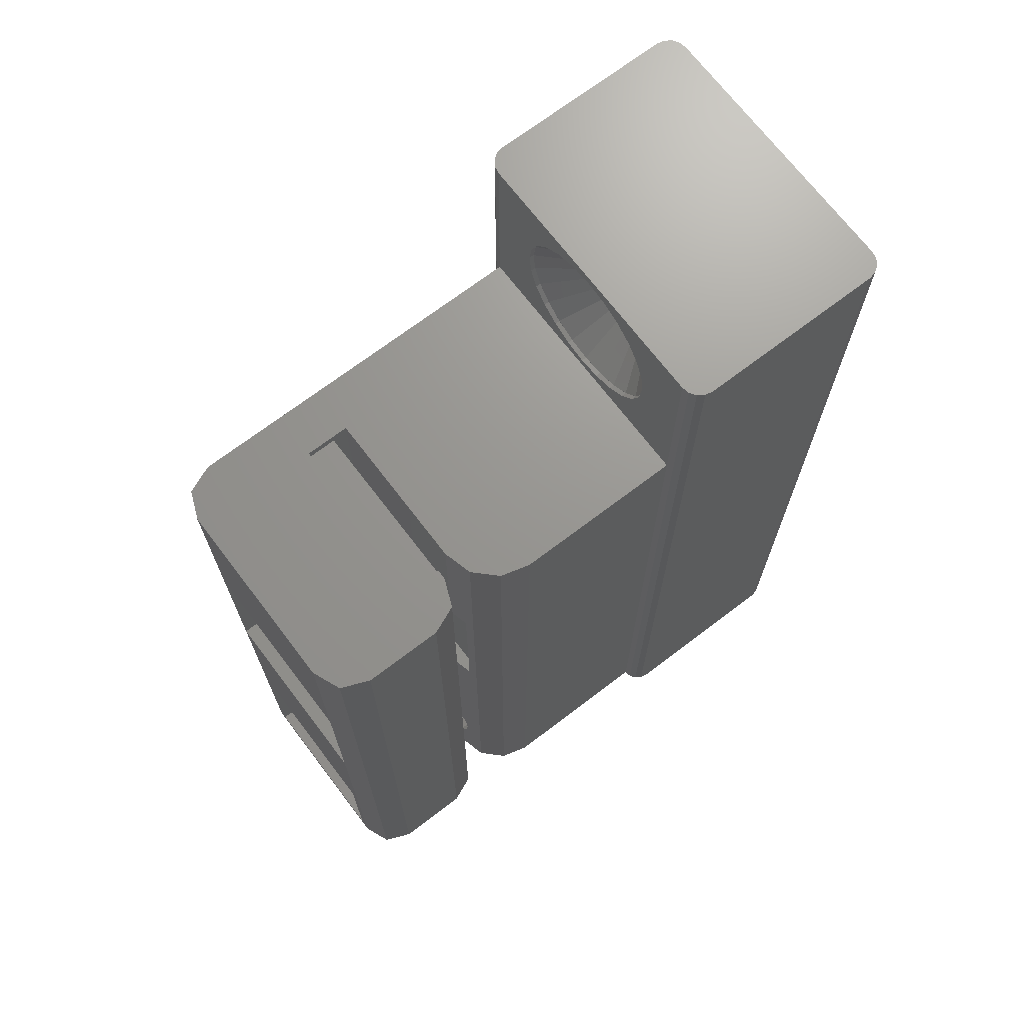
<metadata>
{"format":"stl","ext":"stl","renderer":"f3d","projection":"perspective","resolution":1024,"background":"white","views":[{"elev":70.4,"azim":142.7,"up":"+Z"}]}
</metadata>
<code>
# stl→obj: 440 verts, 892 faces
v -30.25 1.932 5.518
v -30.25 -7 50
v -30.25 7 0
v -30.25 0.5176 46.93
v -30.25 7 50
v -30.25 -7 0
v -30.25 -2 5
v -30.25 -1.932 4.482
v -30.25 -1.732 4
v -30.25 -1.414 3.586
v -30.25 -1 3.268
v -30.25 -0.5176 3.068
v -30.25 0.5176 3.068
v -30.25 0 3
v -30.25 1 3.268
v -30.25 1.414 3.586
v -30.25 -1.732 44
v -30.25 -1.932 44.48
v -30.25 1.732 6
v -30.25 0.5176 6.932
v -30.25 1 6.732
v -30.25 1.732 4
v -30.25 1.414 6.414
v -30.25 1.932 4.482
v -30.25 2 5
v -30.25 0 7
v -30.25 -0.5176 6.932
v -30.25 -1 6.732
v -30.25 -1.414 6.414
v -30.25 -1.732 6
v -30.25 -1.932 5.518
v -30.25 -2 45
v -30.25 1.932 44.48
v -30.25 1.732 44
v -30.25 -1.414 43.59
v -30.25 -1 43.27
v -30.25 -0.5176 43.07
v -30.25 0 43
v -30.25 0.5176 43.07
v -30.25 1 43.27
v -30.25 1.414 43.59
v -30.25 2 45
v -30.25 1.932 45.52
v -30.25 1.732 46
v -30.25 1.414 46.41
v -30.25 1 46.73
v -30.25 0 47
v -30.25 -0.5176 46.93
v -30.25 -1 46.73
v -30.25 -1.414 46.41
v -30.25 -1.732 46
v -30.25 -1.932 45.52
v -30.17 -7.383 0
v -30.17 -7.383 50
v -30.17 7.383 0
v -29.96 7.707 0
v -29.63 7.924 0
v -29.25 8 0
v -19.75 8 0
v -19.37 7.924 0
v -19.04 7.707 0
v -18.83 7.383 0
v -18.75 7 0
v -10 7 0
v -8.5 6.598 0
v 1.214 -6.414 0
v -18.75 -7 0
v 1.8 -5 0
v -7.402 5.5 0
v -7 4 0
v -7 -4 0
v -7 -4.5 0
v -4.7 -4.5 0
v -6.2 4.5 0
v -6.2 5 0
v -4.7 4.5 0
v -4.2 7 0
v -5.614 6.414 0
v -0.2 7 0
v 1.214 6.414 0
v 1.8 5 0
v -0.2 -7 0
v -18.83 -7.383 0
v -29.63 -7.924 0
v -29.25 -8 0
v -19.04 -7.707 0
v -19.37 -7.924 0
v -19.75 -8 0
v -29.96 -7.707 0
v -29.63 -7.924 50
v -29.96 -7.707 50
v -29.25 -8 50
v -19.75 -8 50
v -19.37 -7.924 50
v -19.04 -7.707 50
v -18.83 -7.383 50
v -18.75 -7 50
v -18.75 7 50
v -30.17 7.383 50
v -29.63 7.924 50
v -29.96 7.707 50
v -29.25 8 50
v -19.75 8 50
v -19.37 7.924 50
v -19.04 7.707 50
v -18.83 7.383 50
v -21.49 -1.932 5.518
v -21.49 -2 5
v -21.49 -1.932 4.482
v -21.49 -1.732 6
v -21.49 -1.414 6.414
v -21.49 -1 6.732
v -21.49 -0.5176 6.932
v -21.49 0 7
v -21.49 0.5176 6.932
v -21.49 1 6.732
v -21.49 1.414 6.414
v -21.49 1.732 6
v -21.49 1.932 5.518
v -21.49 2 5
v -21.49 1.932 4.482
v -21.49 1.732 4
v -21.49 1.414 3.586
v -21.49 1 3.268
v -21.49 0.5176 3.068
v -21.49 0 3
v -21.49 -0.5176 3.068
v -21.49 -1 3.268
v -21.49 -1.414 3.586
v -21.49 -1.732 4
v -21.49 -1.932 45.52
v -21.49 -2 45
v -21.49 -1.932 44.48
v -21.49 -1.732 46
v -21.49 -1.414 46.41
v -21.49 -1 46.73
v -21.49 -0.5176 46.93
v -21.49 0 47
v -21.49 0.5176 46.93
v -21.49 1 46.73
v -21.49 1.414 46.41
v -21.49 1.732 46
v -21.49 1.932 45.52
v -21.49 2 45
v -21.49 1.932 44.48
v -21.49 1.732 44
v -21.49 1.414 43.59
v -21.49 1 43.27
v -21.49 0.5176 43.07
v -21.49 0 43
v -21.49 -0.5176 43.07
v -21.49 -1 43.27
v -21.49 -1.414 43.59
v -21.49 -1.732 44
v -18.75 -4.347 43.84
v -18.75 -7 40
v -18.75 -3.897 42.75
v -18.75 -4.5 45
v -18.75 0 40.5
v -18.75 -1.165 40.65
v -18.75 -4.347 46.16
v -18.75 -3.897 47.25
v -18.75 0 49.5
v -18.75 1.165 49.35
v -18.75 -2.25 48.9
v -18.75 -3.182 48.18
v -18.75 4.347 46.16
v -18.75 4.5 45
v -18.75 7 40
v -18.75 -1.165 49.35
v -18.75 4.347 43.84
v -18.75 2.25 48.9
v -18.75 3.182 48.18
v -18.75 3.897 47.25
v -18.75 3.897 42.75
v -18.75 -2.25 41.1
v -18.75 2.25 41.1
v -18.75 1.165 40.65
v -18.75 -3.182 41.82
v -18.75 3.182 41.82
v -0.2 -7 40
v 1.214 -6.414 40
v 1.8 -5 40
v 1.8 -4.5 0.5
v 1.8 4.5 9.5
v 1.8 4.5 0.5
v 1.8 -4.5 9.5
v 1.8 -5 20
v 1.8 -5 30
v 1.8 5 30
v 1.8 5 40
v 1.8 1.484e-14 0.5
v 1.8 5 20
v 1.8 0 0.5
v 1.8 -1.484e-14 0.5
v 1.214 6.414 40
v -0.2 7 40
v -4.2 7 40
v -5.614 6.414 40
v -6.2 5 40
v -6.2 4.5 10.5
v -6.2 4.5 11.5
v -6.2 4.5 12.5
v -6.2 4.5 13.5
v -6.2 4.5 14.5
v -6.2 4.5 15.5
v -6.2 4.5 16.5
v -6.2 4.5 17.5
v -6.2 4.5 18.5
v -6.2 4.5 19.5
v -6.2 4.5 20
v -6.2 5 20
v -6.2 5 30
v -6.2 4.5 30
v -6.2 4.5 30.5
v -6.2 4.5 31.5
v -6.2 4.5 32.5
v -6.2 4.5 33.5
v -6.2 4.5 34.5
v -6.2 4.5 35.5
v -6.2 4.5 36.5
v -6.2 4.5 37.5
v -6.2 4.5 38.5
v -6.2 4.5 39.5
v -6.2 4.5 40
v -4.7 4.5 0.5
v -4.7 4.5 9.5
v -4.7 4.5 10.5
v -4.7 -4.5 0.5
v -4.7 0 0.5
v -4.7 -3.879e-15 0.5
v -4.7 3.879e-15 0.5
v -7 -4.5 20
v -4.7 -4.5 20
v -6.2 -4.5 19.5
v -7 -4.5 5
v -6.2 -4.5 18.5
v -6.2 -4.5 17.5
v -4.7 -4.5 18.5
v -4.7 -4.5 17.5
v -4.7 -4.5 16.5
v -6.2 -4.5 15.5
v -6.2 -4.5 16.5
v -4.7 -4.5 15.5
v -4.7 -4.5 12.5
v -6.2 -4.5 11.5
v -6.2 -4.5 12.5
v -4.7 -4.5 10.5
v -6.2 -4.5 10.5
v -6.2 -4.5 14.5
v -6.2 -4.5 13.5
v -4.7 -4.5 14.5
v -4.7 -4.5 13.5
v -4.7 -4.5 11.5
v -4.7 -4.5 9.5
v -4.7 -4.5 19.5
v -7 -4.347 3.835
v -7 -4 2.998
v -7 0 0.5
v -7 -1.165 0.6533
v -7 4 2.998
v -7 3.897 2.75
v -7 3.182 1.818
v -7 2.25 1.103
v -7 1.165 0.6533
v -7 -2.25 1.103
v -7 -3.182 1.818
v -7 -3.897 2.75
v -7.268 5 20
v -7.402 5.5 40
v -7.093 4.347 3.835
v -7 4 40
v -7 4 30
v -7.268 5 30
v -7 4 7.002
v -7.093 4.347 6.165
v -7.134 4.5 5
v -7 4 20
v -8.5 6.598 40
v -10 7 40
v -19 -4.49 5
v -19 -4.337 3.838
v -19 -4.337 6.162
v -19 -3.888 7.245
v -19 -3.175 8.175
v -19 -2.245 8.888
v -19 -1.162 9.337
v -19 0 9.49
v -19 1.162 9.337
v -19 2.245 8.888
v -19 3.175 8.175
v -19 3.888 7.245
v -19 4.337 6.162
v -19 4.49 5
v -19 4.337 3.838
v -19 3.888 2.755
v -19 3.175 1.825
v -19 2.245 1.112
v -19 1.162 0.663
v -19 0 0.51
v -19 -1.162 0.663
v -19 -2.245 1.112
v -19 -3.175 1.825
v -19 -3.888 2.755
v -19 -4.49 45
v -19 -4.337 43.84
v -19 -4.337 46.16
v -19 -3.888 47.24
v -19 -3.175 48.17
v -19 -2.245 48.89
v -19 -1.162 49.34
v -19 0 49.49
v -19 1.162 49.34
v -19 2.245 48.89
v -19 3.175 48.17
v -19 3.888 47.24
v -19 4.337 46.16
v -19 4.49 45
v -19 4.337 43.84
v -19 3.888 42.76
v -19 3.175 41.83
v -19 2.245 41.11
v -19 1.162 40.66
v -19 0 40.51
v -19 -1.162 40.66
v -19 -2.245 41.11
v -19 -3.175 41.83
v -19 -3.888 42.76
v -4.7 -4.5 40
v -7 -4 40
v -4.7 4.5 40
v -7 -4.5 40
v -19 -4.5 45
v -19 -4.347 43.84
v -19 -3.897 42.75
v -19 -3.182 41.82
v -19 -2.25 41.1
v -19 -1.165 40.65
v -19 0 40.5
v -19 1.165 40.65
v -19 2.25 41.1
v -19 3.182 41.82
v -19 3.897 42.75
v -19 4.347 43.84
v -19 4.5 45
v -19 4.347 46.16
v -19 3.897 47.25
v -19 3.182 48.18
v -19 2.25 48.9
v -19 1.165 49.35
v -19 0 49.5
v -19 -1.165 49.35
v -19 -2.25 48.9
v -19 -3.182 48.18
v -19 -3.897 47.25
v -19 -4.347 46.16
v -7.7 5 30
v -7 -4 30
v -7 -4.5 30
v -4.7 4.5 30
v -4.7 -4.5 30
v -7.7 -5 30
v -7.7 -5 20
v -4.7 4.5 20
v -7 -4 20
v -7.7 5 20
v -4.7 4.5 39.5
v -6.2 -4.5 39.5
v -4.7 -4.5 39.5
v -6.2 -4.5 38.5
v -4.7 -4.5 38.5
v -4.7 4.5 38.5
v -4.7 4.5 37.5
v -6.2 -4.5 37.5
v -4.7 -4.5 37.5
v -6.2 -4.5 36.5
v -4.7 -4.5 36.5
v -4.7 4.5 36.5
v -4.7 4.5 35.5
v -6.2 -4.5 35.5
v -4.7 -4.5 35.5
v -6.2 -4.5 34.5
v -4.7 -4.5 34.5
v -4.7 4.5 34.5
v -4.7 4.5 33.5
v -6.2 -4.5 33.5
v -4.7 -4.5 33.5
v -6.2 -4.5 32.5
v -4.7 -4.5 32.5
v -4.7 4.5 32.5
v -4.7 4.5 31.5
v -6.2 -4.5 31.5
v -4.7 -4.5 31.5
v -6.2 -4.5 30.5
v -4.7 -4.5 30.5
v -4.7 4.5 30.5
v -4.7 4.5 19.5
v -4.7 4.5 18.5
v -4.7 4.5 17.5
v -4.7 4.5 16.5
v -4.7 4.5 15.5
v -4.7 4.5 14.5
v -4.7 4.5 13.5
v -4.7 4.5 12.5
v -4.7 4.5 11.5
v -19 -4.5 5
v -19 -4.347 3.835
v -7 -4.347 6.165
v -7 -4 7.002
v -19 -4.347 6.165
v -19 -3.897 2.75
v -19 -3.182 1.818
v -19 -2.25 1.103
v -19 -1.165 0.6533
v -19 0 0.5
v -19 1.165 0.6533
v -19 2.25 1.103
v -19 3.182 1.818
v -19 3.897 2.75
v -19 4.347 3.835
v -19 4.5 5
v -19 4.347 6.165
v -7 3.897 7.25
v -19 3.897 7.25
v -7 -2.25 8.897
v -7 -1.165 9.347
v -7 -3.897 7.25
v -7 0 9.5
v -7 -3.182 8.182
v -7 1.165 9.347
v -7 2.25 8.897
v -7 3.182 8.182
v -19 3.182 8.182
v -19 2.25 8.897
v -19 -1.165 9.347
v -19 0 9.5
v -19 1.165 9.347
v -19 -2.25 8.897
v -19 -3.182 8.182
v -19 -3.897 7.25
f 1 2 3
f 4 2 5
f 6 2 7
f 6 7 8
f 6 8 9
f 6 9 10
f 6 10 11
f 6 11 12
f 6 12 3
f 13 3 14
f 15 3 13
f 16 3 15
f 17 3 18
f 19 2 1
f 20 2 21
f 16 22 3
f 21 2 23
f 22 24 3
f 23 2 19
f 24 25 3
f 25 1 3
f 26 2 20
f 27 2 26
f 28 2 27
f 29 2 28
f 30 2 29
f 31 2 30
f 7 2 31
f 18 2 32
f 3 2 18
f 33 5 34
f 3 17 35
f 3 35 36
f 3 36 37
f 3 37 38
f 3 38 39
f 3 39 40
f 3 40 41
f 3 41 5
f 41 34 5
f 42 5 33
f 43 5 42
f 44 5 43
f 45 5 44
f 46 5 45
f 47 2 4
f 46 4 5
f 48 2 47
f 49 2 48
f 50 2 49
f 51 2 50
f 52 2 51
f 32 2 52
f 14 3 12
f 6 53 2
f 2 53 54
f 6 3 53
f 53 3 55
f 53 55 56
f 53 56 57
f 53 57 58
f 53 58 59
f 53 59 60
f 53 60 61
f 53 61 62
f 53 62 63
f 53 63 64
f 53 64 65
f 66 67 68
f 53 65 69
f 53 69 70
f 53 70 71
f 53 71 72
f 53 72 73
f 74 75 76
f 67 53 68
f 76 77 73
f 78 77 76
f 77 79 73
f 73 79 80
f 73 80 81
f 73 81 68
f 73 68 53
f 67 66 82
f 83 53 67
f 84 53 85
f 53 83 86
f 53 86 87
f 53 87 88
f 53 88 85
f 53 84 89
f 78 76 75
f 5 2 54
f 90 5 91
f 91 5 54
f 92 5 90
f 93 5 92
f 94 5 93
f 95 5 94
f 96 5 95
f 97 5 96
f 98 5 97
f 99 100 101
f 99 102 100
f 99 103 102
f 99 104 103
f 99 105 104
f 99 106 105
f 99 98 106
f 99 5 98
f 107 108 31
f 31 108 7
f 109 8 108
f 108 8 7
f 110 107 30
f 30 107 31
f 111 110 29
f 29 110 30
f 28 112 111
f 28 111 29
f 27 113 112
f 27 112 28
f 114 113 26
f 26 113 27
f 115 114 20
f 20 114 26
f 116 115 21
f 21 115 20
f 117 116 23
f 23 116 21
f 117 19 118
f 117 23 19
f 118 1 119
f 118 19 1
f 25 120 119
f 1 25 119
f 121 120 25
f 24 121 25
f 122 121 24
f 122 24 22
f 123 122 22
f 123 22 16
f 16 124 123
f 124 16 15
f 15 125 124
f 125 15 13
f 126 125 13
f 14 126 13
f 127 126 14
f 12 127 14
f 128 127 12
f 128 12 11
f 129 128 11
f 129 11 10
f 130 129 10
f 10 9 130
f 109 130 9
f 9 8 109
f 131 132 52
f 52 132 32
f 133 18 132
f 132 18 32
f 134 131 51
f 51 131 52
f 135 134 50
f 50 134 51
f 49 136 135
f 49 135 50
f 48 137 136
f 48 136 49
f 138 137 47
f 47 137 48
f 139 138 4
f 4 138 47
f 140 139 46
f 46 139 4
f 141 140 45
f 45 140 46
f 141 44 142
f 141 45 44
f 142 43 143
f 142 44 43
f 42 144 143
f 43 42 143
f 145 144 42
f 33 145 42
f 146 145 33
f 146 33 34
f 147 146 34
f 147 34 41
f 41 148 147
f 148 41 40
f 40 149 148
f 149 40 39
f 150 149 39
f 38 150 39
f 151 150 38
f 37 151 38
f 152 151 37
f 152 37 36
f 153 152 36
f 153 36 35
f 154 153 35
f 35 17 154
f 133 154 17
f 17 18 133
f 53 89 54
f 54 89 91
f 91 89 84
f 90 91 84
f 90 84 85
f 92 90 85
f 92 85 88
f 93 92 88
f 93 88 87
f 94 93 87
f 94 87 86
f 95 94 86
f 95 86 83
f 96 95 83
f 96 83 67
f 97 96 67
f 155 97 156
f 156 97 67
f 157 155 156
f 158 97 155
f 159 160 156
f 161 97 158
f 162 97 161
f 163 164 98
f 165 97 166
f 167 168 169
f 170 97 165
f 163 97 170
f 98 97 163
f 168 171 169
f 98 172 173
f 98 174 169
f 98 173 174
f 174 167 169
f 171 175 169
f 160 176 156
f 169 177 178
f 169 159 156
f 169 178 159
f 176 179 156
f 179 157 156
f 180 177 169
f 162 166 97
f 164 172 98
f 175 180 169
f 156 67 82
f 181 156 82
f 181 82 66
f 182 181 66
f 182 66 68
f 183 182 68
f 184 68 81
f 185 186 81
f 187 185 188
f 183 68 188
f 189 190 183
f 183 188 189
f 191 183 190
f 186 192 81
f 188 68 184
f 188 184 187
f 193 185 81
f 81 194 184
f 81 192 194
f 194 195 184
f 193 188 185
f 81 80 196
f 193 81 196
f 191 190 196
f 190 193 196
f 79 197 80
f 80 197 196
f 77 198 79
f 79 198 197
f 78 199 77
f 77 199 198
f 75 200 78
f 78 200 199
f 74 201 75
f 75 201 202
f 75 202 203
f 75 203 204
f 75 204 205
f 75 205 206
f 75 206 207
f 75 207 208
f 75 208 209
f 75 209 210
f 75 210 211
f 75 211 212
f 75 212 213
f 213 214 215
f 213 215 216
f 213 216 217
f 213 217 218
f 213 218 219
f 213 219 220
f 213 220 221
f 213 221 222
f 213 222 223
f 213 223 224
f 213 224 225
f 213 225 200
f 213 200 75
f 185 226 186
f 227 226 185
f 76 226 201
f 201 226 227
f 201 227 228
f 74 76 201
f 73 229 76
f 230 229 231
f 76 229 230
f 76 232 226
f 232 76 230
f 233 234 235
f 233 235 236
f 235 237 236
f 238 239 240
f 241 242 243
f 237 238 236
f 238 243 236
f 242 241 244
f 245 246 247
f 243 242 236
f 248 236 249
f 242 250 236
f 251 252 253
f 250 251 236
f 252 251 250
f 251 247 236
f 246 245 254
f 247 246 236
f 239 238 237
f 246 249 236
f 236 248 255
f 236 255 187
f 236 187 184
f 236 184 229
f 236 229 73
f 236 73 72
f 235 234 256
f 236 72 71
f 257 236 71
f 258 257 71
f 259 71 70
f 259 260 71
f 261 262 70
f 262 263 70
f 263 264 70
f 265 259 70
f 266 71 260
f 267 71 266
f 268 71 267
f 258 71 268
f 264 265 70
f 269 69 270
f 271 261 70
f 272 273 270
f 273 274 270
f 275 276 269
f 276 69 269
f 277 69 276
f 70 69 277
f 70 277 271
f 274 269 270
f 269 278 275
f 65 279 69
f 69 279 270
f 64 280 65
f 65 280 279
f 63 169 64
f 64 169 280
f 63 62 106
f 169 63 106
f 98 169 106
f 62 61 105
f 106 62 105
f 60 104 61
f 61 104 105
f 59 103 60
f 60 103 104
f 58 102 59
f 59 102 103
f 57 100 58
f 58 100 102
f 56 101 57
f 57 101 100
f 55 99 56
f 56 99 101
f 3 5 55
f 55 5 99
f 281 282 109
f 108 281 109
f 107 283 281
f 107 281 108
f 284 283 107
f 110 284 107
f 111 285 284
f 110 111 284
f 286 285 111
f 112 286 111
f 112 113 287
f 286 112 287
f 287 113 288
f 288 113 114
f 115 289 288
f 115 288 114
f 290 289 115
f 116 290 115
f 117 291 290
f 116 117 290
f 292 291 117
f 118 292 117
f 118 119 293
f 292 118 293
f 294 293 119
f 120 294 119
f 120 121 294
f 294 121 295
f 296 295 121
f 122 296 121
f 123 297 296
f 122 123 296
f 298 297 123
f 124 298 123
f 124 125 299
f 298 124 299
f 300 299 125
f 126 300 125
f 126 127 300
f 300 127 301
f 302 301 127
f 128 302 127
f 129 303 302
f 128 129 302
f 304 303 129
f 130 304 129
f 130 109 282
f 304 130 282
f 305 306 133
f 132 305 133
f 131 307 305
f 131 305 132
f 308 307 131
f 134 308 131
f 135 309 308
f 134 135 308
f 310 309 135
f 136 310 135
f 136 137 311
f 310 136 311
f 311 137 312
f 312 137 138
f 139 313 312
f 139 312 138
f 314 313 139
f 140 314 139
f 141 315 314
f 140 141 314
f 316 315 141
f 142 316 141
f 142 143 317
f 316 142 317
f 318 317 143
f 144 318 143
f 144 145 318
f 318 145 319
f 320 319 145
f 146 320 145
f 147 321 320
f 146 147 320
f 322 321 147
f 148 322 147
f 148 149 323
f 322 148 323
f 324 323 149
f 150 324 149
f 150 151 324
f 324 151 325
f 326 325 151
f 152 326 151
f 153 327 326
f 152 153 326
f 328 327 153
f 154 328 153
f 154 133 306
f 328 154 306
f 329 156 181
f 330 272 169
f 272 270 169
f 225 331 200
f 199 200 191
f 197 198 196
f 196 199 191
f 270 279 169
f 191 331 183
f 191 200 331
f 332 156 329
f 169 156 332
f 169 332 330
f 279 280 169
f 198 199 196
f 331 182 183
f 331 181 182
f 331 329 181
f 158 155 333
f 333 155 334
f 155 157 334
f 334 157 335
f 157 179 335
f 335 179 336
f 336 179 176
f 337 336 176
f 337 176 160
f 338 337 160
f 338 160 159
f 339 338 159
f 159 178 340
f 339 159 340
f 178 177 341
f 340 178 341
f 177 180 342
f 341 177 342
f 180 175 343
f 342 180 343
f 175 171 344
f 343 175 344
f 171 168 345
f 344 171 345
f 168 167 346
f 345 168 346
f 167 174 347
f 346 167 347
f 174 173 348
f 347 174 348
f 172 349 173
f 173 349 348
f 164 350 172
f 172 350 349
f 163 351 164
f 164 351 350
f 163 170 351
f 351 170 352
f 170 165 352
f 352 165 353
f 165 166 353
f 353 166 354
f 166 162 354
f 354 162 355
f 162 161 355
f 355 161 356
f 161 158 356
f 356 158 333
f 274 273 357
f 357 273 358
f 358 359 357
f 360 213 190
f 360 190 361
f 361 190 189
f 361 189 359
f 359 189 362
f 359 362 357
f 213 360 214
f 193 190 213
f 212 193 213
f 189 188 362
f 362 188 363
f 364 193 212
f 364 234 188
f 188 193 364
f 233 188 234
f 363 188 233
f 269 233 365
f 269 365 278
f 366 233 269
f 363 233 366
f 211 364 212
f 184 195 231
f 229 184 231
f 195 194 230
f 231 195 230
f 194 192 232
f 230 194 232
f 192 186 226
f 232 192 226
f 185 187 227
f 227 187 255
f 367 331 225
f 224 367 225
f 224 368 369
f 367 224 369
f 370 368 223
f 223 368 224
f 370 223 371
f 371 223 372
f 373 372 223
f 222 373 223
f 222 374 375
f 373 222 375
f 376 374 221
f 221 374 222
f 376 221 377
f 377 221 378
f 379 378 221
f 220 379 221
f 220 380 381
f 379 220 381
f 382 380 219
f 219 380 220
f 382 219 383
f 383 219 384
f 385 384 219
f 218 385 219
f 218 386 387
f 385 218 387
f 388 386 217
f 217 386 218
f 388 217 389
f 389 217 390
f 391 390 217
f 216 391 217
f 216 392 393
f 391 216 393
f 394 392 215
f 215 392 216
f 394 215 395
f 395 215 396
f 360 396 215
f 214 360 215
f 397 364 211
f 210 397 211
f 210 235 256
f 397 210 256
f 237 235 209
f 209 235 210
f 237 209 239
f 239 209 398
f 399 398 209
f 208 399 209
f 208 238 240
f 399 208 240
f 243 238 207
f 207 238 208
f 243 207 241
f 241 207 400
f 401 400 207
f 206 401 207
f 206 242 244
f 401 206 244
f 250 242 205
f 205 242 206
f 250 205 252
f 252 205 402
f 403 402 205
f 204 403 205
f 204 251 253
f 403 204 253
f 247 251 203
f 203 251 204
f 247 203 245
f 245 203 404
f 405 404 203
f 202 405 203
f 202 246 254
f 405 202 254
f 249 246 201
f 201 246 202
f 249 201 248
f 248 201 228
f 255 248 227
f 227 248 228
f 236 257 406
f 406 257 407
f 233 236 408
f 409 233 408
f 409 365 233
f 408 236 410
f 410 236 406
f 254 245 405
f 405 245 404
f 253 252 403
f 403 252 402
f 244 241 401
f 401 241 400
f 240 239 399
f 399 239 398
f 256 234 397
f 397 234 364
f 257 258 407
f 407 258 268
f 407 268 411
f 268 267 411
f 411 267 412
f 412 267 266
f 413 412 266
f 413 266 260
f 414 413 260
f 414 260 259
f 415 414 259
f 259 265 416
f 415 259 416
f 265 264 417
f 416 265 417
f 264 263 418
f 417 264 418
f 263 262 419
f 418 263 419
f 262 261 271
f 419 262 420
f 420 262 271
f 271 277 421
f 420 271 421
f 277 276 422
f 421 277 422
f 276 275 423
f 422 276 424
f 424 276 423
f 425 426 365
f 365 409 427
f 426 428 365
f 429 365 427
f 429 425 365
f 428 430 365
f 430 431 365
f 431 432 365
f 432 423 365
f 423 278 365
f 275 278 423
f 269 274 357
f 366 269 357
f 330 358 273
f 272 330 273
f 298 417 418
f 297 298 418
f 296 297 419
f 295 296 420
f 294 295 421
f 293 294 422
f 292 293 424
f 291 292 433
f 290 291 434
f 435 287 436
f 289 290 437
f 288 289 436
f 285 286 438
f 284 285 439
f 283 284 440
f 281 283 410
f 282 281 406
f 304 282 407
f 303 304 411
f 302 303 412
f 301 302 413
f 414 301 413
f 413 302 412
f 412 303 411
f 411 304 407
f 407 282 406
f 406 281 410
f 410 283 440
f 440 284 439
f 439 285 438
f 438 286 435
f 286 287 435
f 287 288 436
f 436 289 437
f 437 290 434
f 434 291 433
f 433 292 424
f 424 293 422
f 422 294 421
f 421 295 420
f 420 296 419
f 419 297 418
f 299 300 416
f 416 417 298
f 415 300 414
f 415 416 300
f 300 301 414
f 298 299 416
f 322 341 342
f 321 322 342
f 320 321 343
f 319 320 344
f 318 319 345
f 317 318 346
f 316 317 347
f 315 316 348
f 314 315 349
f 352 311 351
f 313 314 350
f 312 313 351
f 309 310 353
f 308 309 354
f 307 308 355
f 305 307 356
f 306 305 333
f 328 306 334
f 327 328 335
f 326 327 336
f 325 326 337
f 338 325 337
f 337 326 336
f 336 327 335
f 335 328 334
f 334 306 333
f 333 305 356
f 356 307 355
f 355 308 354
f 354 309 353
f 353 310 352
f 310 311 352
f 311 312 351
f 351 313 350
f 350 314 349
f 349 315 348
f 348 316 347
f 347 317 346
f 346 318 345
f 345 319 344
f 344 320 343
f 343 321 342
f 323 324 340
f 340 341 322
f 339 324 338
f 339 340 324
f 324 325 338
f 322 323 340
f 332 359 358
f 330 332 358
f 329 369 332
f 332 369 368
f 332 368 370
f 370 371 375
f 370 375 374
f 370 374 332
f 374 376 332
f 376 377 381
f 376 381 380
f 376 380 332
f 380 382 332
f 382 383 387
f 382 387 386
f 382 386 332
f 386 388 332
f 388 389 393
f 388 393 392
f 388 392 332
f 392 394 332
f 394 395 361
f 394 361 359
f 394 359 332
f 369 329 367
f 367 329 331
f 366 357 362
f 363 366 362
f 361 395 360
f 360 395 396
f 375 371 373
f 373 371 372
f 381 377 379
f 379 377 378
f 387 383 385
f 385 383 384
f 393 389 391
f 391 389 390
f 427 409 440
f 440 409 408
f 440 408 410
f 423 432 433
f 424 423 433
f 431 434 432
f 432 434 433
f 430 437 431
f 431 437 434
f 428 436 430
f 430 436 437
f 428 426 436
f 436 426 435
f 426 425 435
f 435 425 438
f 425 429 438
f 438 429 439
f 429 427 439
f 439 427 440

</code>
